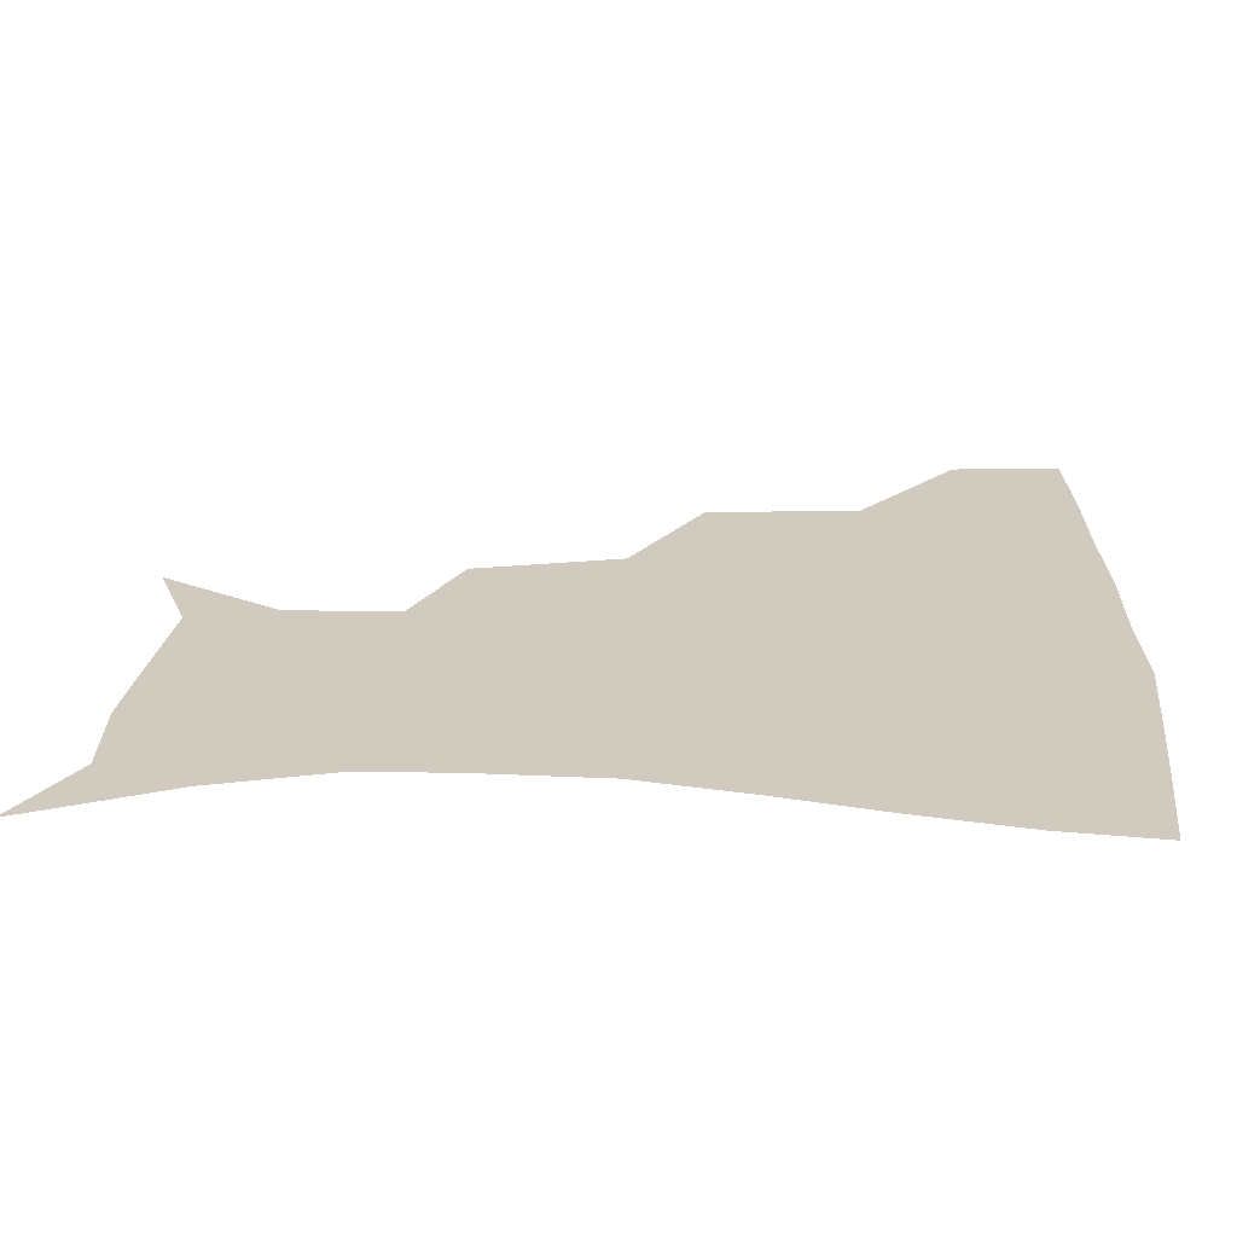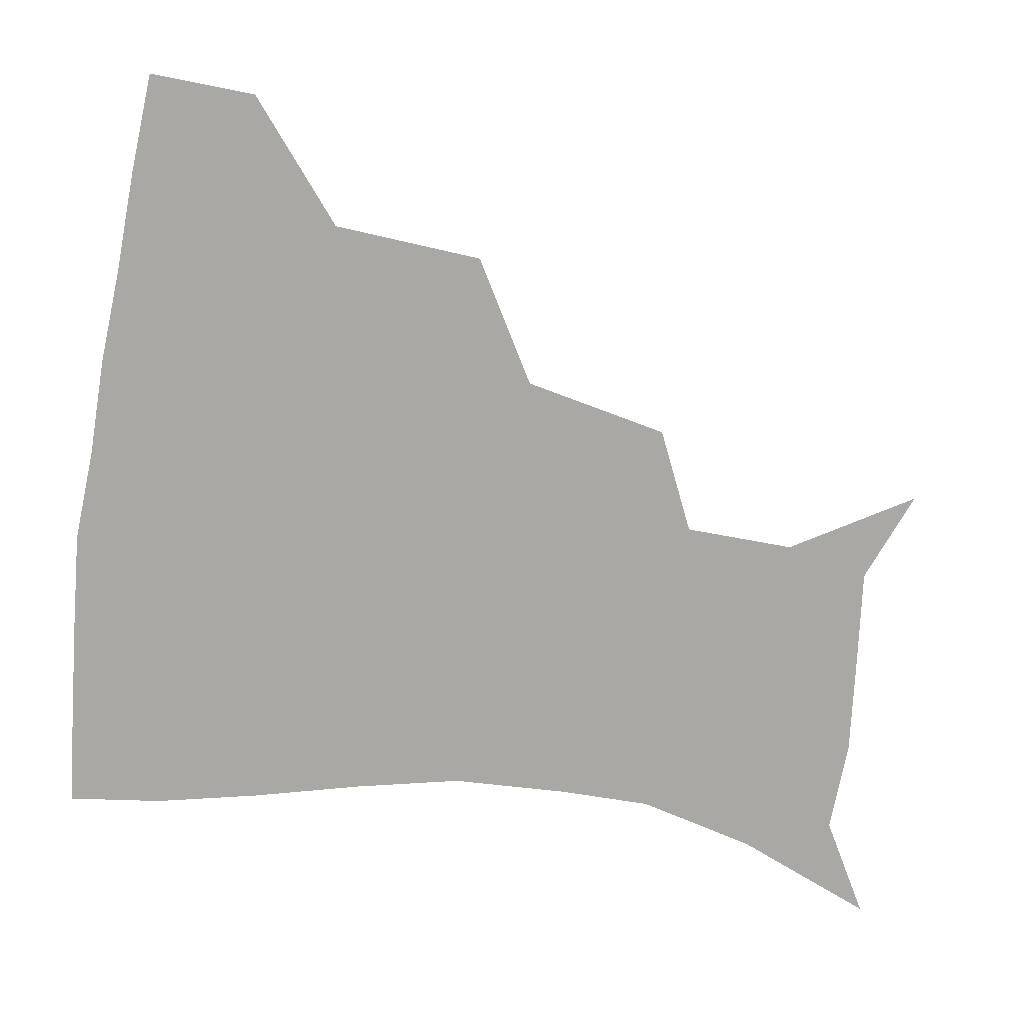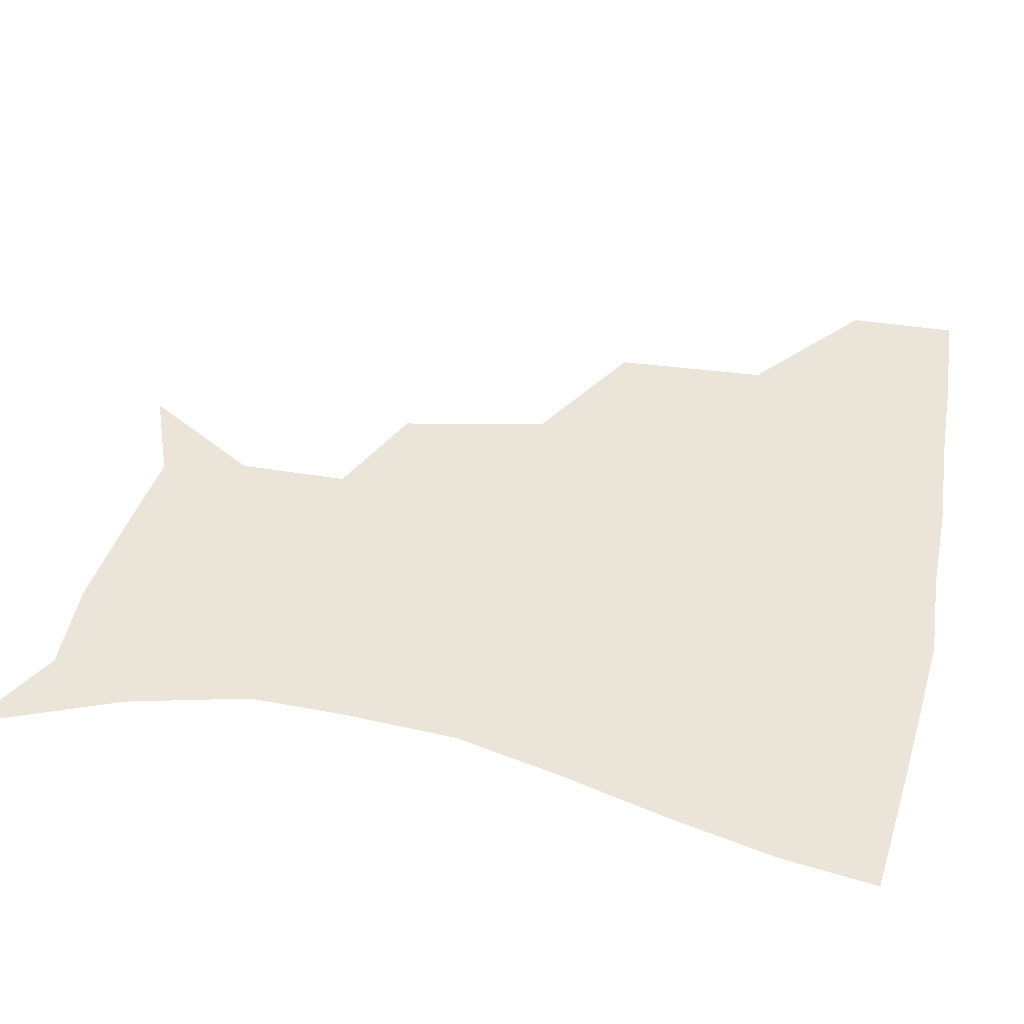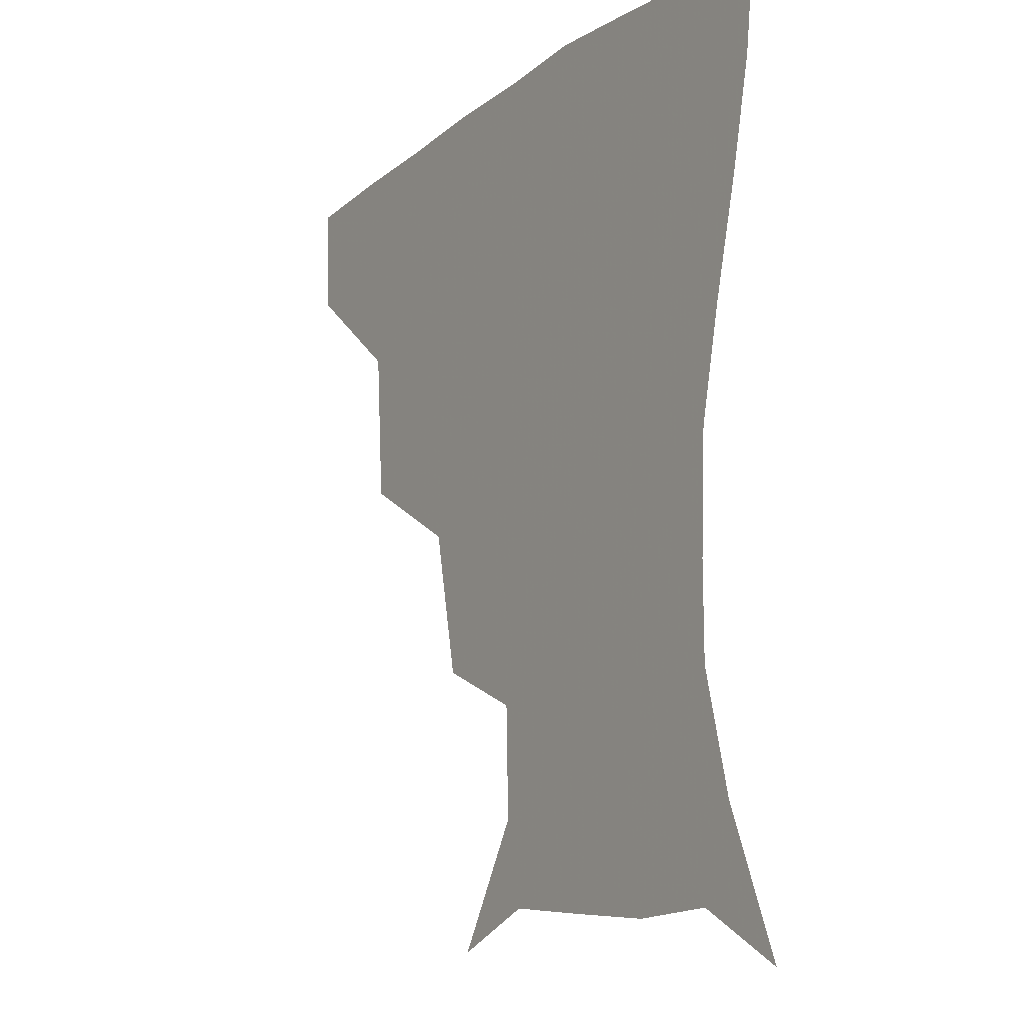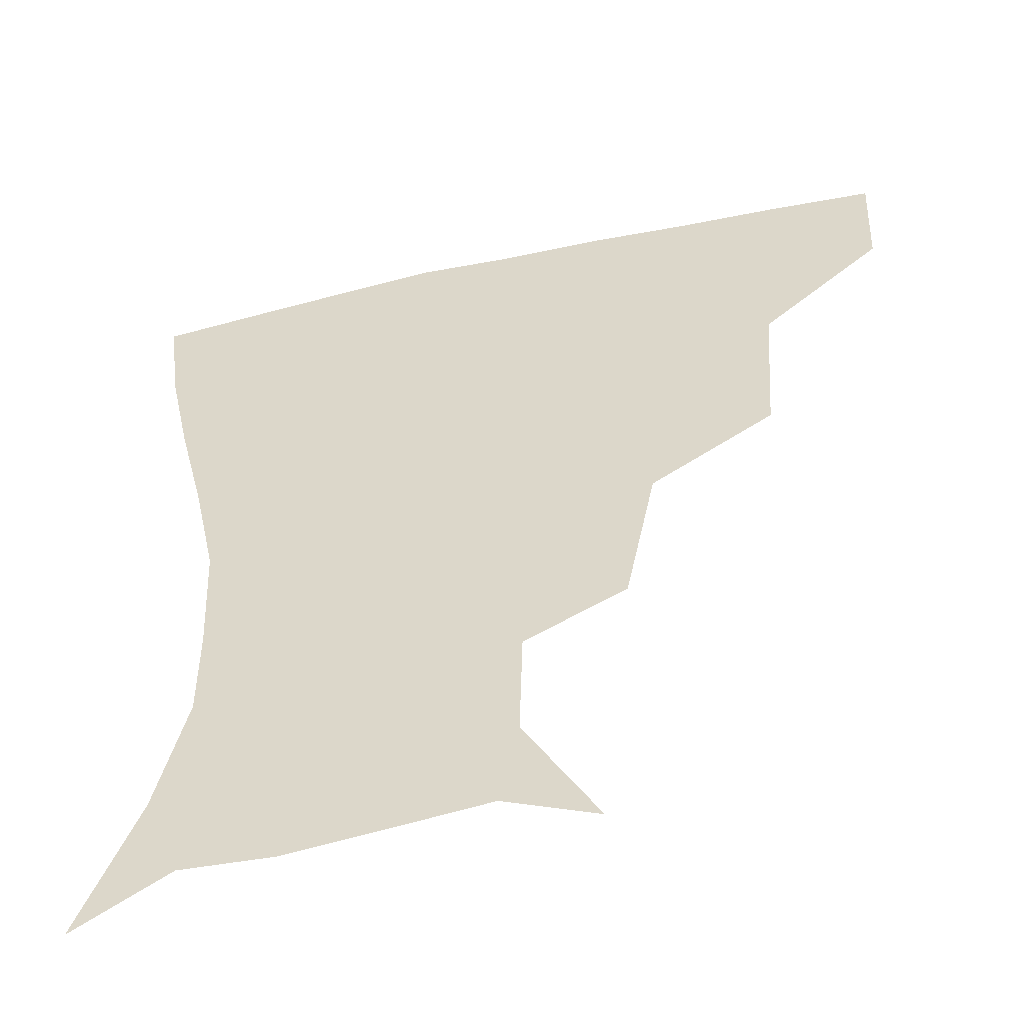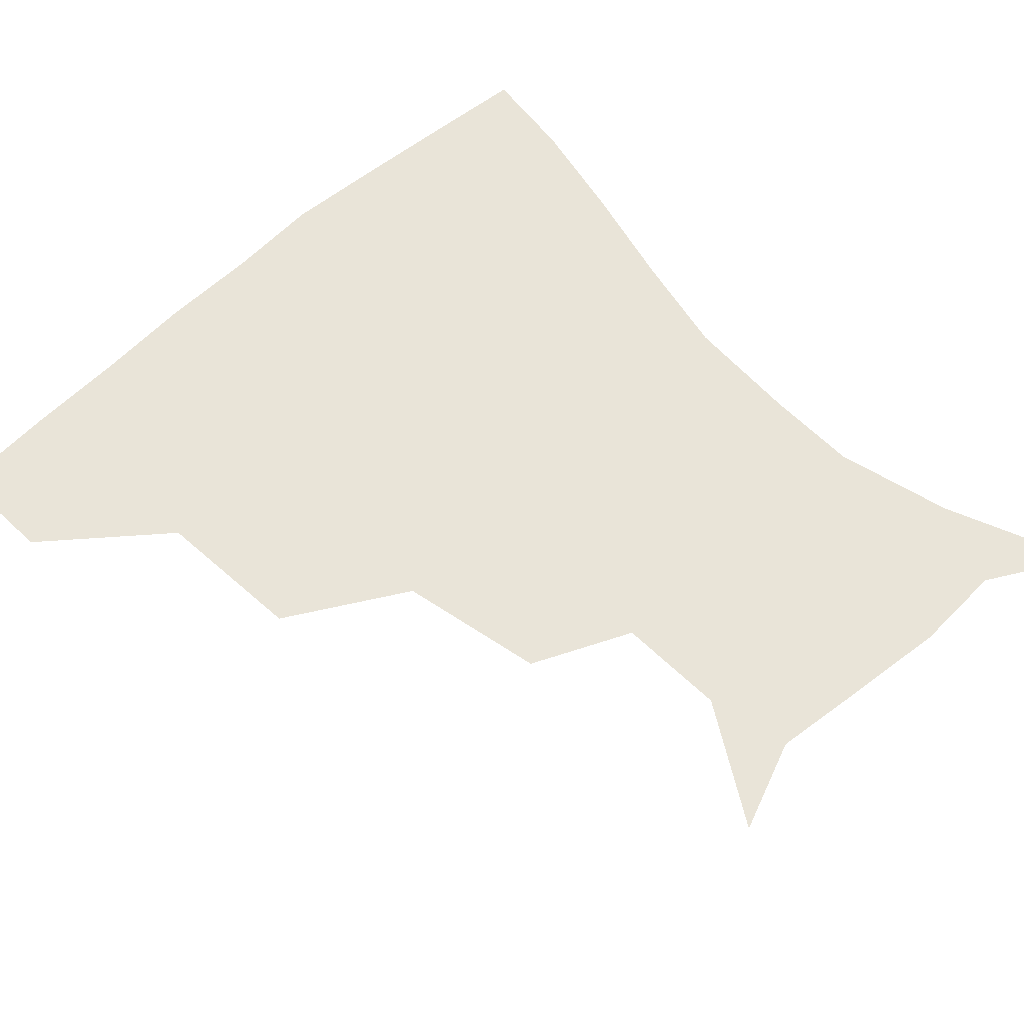
<metadata>
{"format":"obj","ext":"obj","renderer":"f3d","projection":"perspective","resolution":1024,"background":"white","views":[{"elev":23.4,"azim":92.1,"up":"+Z"},{"elev":-75.2,"azim":-98.8,"up":"+Z"},{"elev":45.3,"azim":102.3,"up":"+Z"},{"elev":-13.7,"azim":57.6,"up":"+Y"},{"elev":-50.5,"azim":-166.2,"up":"+Y"},{"elev":59.9,"azim":-43.7,"up":"+Z"}]}
</metadata>
<code>
v 453.2 356.8 0
v 451.8 389 0
v 492.1 282.1 0
v 488.9 327.3 0
v 485.3 360 0
v 482.7 391 0
v 537.6 217.1 0
v 528.5 260.7 0
v 521.8 301.5 0
v 518.4 333.6 0
v 515.3 362.4 0
v 513 392 0
v 546.6 134.2 0
v 568.4 170.5 0
v 567.5 203.2 0
v 557.2 236.6 0
v 551.4 274.8 0
v 549.2 308.9 0
v 547 336.6 0
v 544.6 364.1 0
v 542.3 393.8 0
v 574.2 145.1 0
v 587.6 181.1 0
v 584.2 214.2 0
v 579 248.2 0
v 576.2 281.4 0
v 575.9 312.4 0
v 575.2 338 0
v 574.5 364.3 0
v 571.7 394 0
v 603.4 141.8 0
v 606.5 180.9 0
v 602.7 220.3 0
v 600.9 253.2 0
v 600.9 283.8 0
v 601.6 312.4 0
v 602.7 338.7 0
v 602.9 364.7 0
v 600 395.7 0
v 632.9 138.8 0
v 625.5 184.9 0
v 621.8 221.7 0
v 622 252.5 0
v 624 283.1 0
v 626.8 311.6 0
v 629.3 337.7 0
v 631.5 364.2 0
v 630.1 393.5 0
v 660.3 139.9 0
v 645.8 181.7 0
v 640.8 216.1 0
v 641.9 245.1 0
v 645 276.1 0
v 649.9 307.7 0
v 655.1 335.8 0
v 659 363.1 0
v 660.4 390.9 0
v 688.2 124 0
v 671 165.7 0
v 662.1 201 0
v 662 228.7 0
v 663.6 263.8 0
v 670.5 295.7 0
v 678.8 328.4 0
v 685.6 359.8 0
v 689.2 388.3 0
v 721 391 0
f 4 5 1
f 1 5 2
f 5 6 2
f 8 9 3
f 3 9 4
f 9 10 4
f 4 10 5
f 10 11 5
f 5 11 6
f 11 12 6
f 15 16 7
f 7 16 8
f 16 17 8
f 8 17 9
f 17 18 9
f 9 18 10
f 18 19 10
f 10 19 11
f 19 20 11
f 11 20 12
f 20 21 12
f 13 22 14
f 22 23 14
f 14 23 15
f 23 24 15
f 15 24 16
f 24 25 16
f 16 25 17
f 25 26 17
f 17 26 18
f 26 27 18
f 18 27 19
f 27 28 19
f 19 28 20
f 28 29 20
f 20 29 21
f 29 30 21
f 22 31 23
f 31 32 23
f 23 32 24
f 32 33 24
f 24 33 25
f 33 34 25
f 25 34 26
f 34 35 26
f 26 35 27
f 35 36 27
f 27 36 28
f 36 37 28
f 28 37 29
f 37 38 29
f 29 38 30
f 38 39 30
f 31 40 32
f 40 41 32
f 32 41 33
f 41 42 33
f 33 42 34
f 42 43 34
f 34 43 35
f 43 44 35
f 35 44 36
f 44 45 36
f 36 45 37
f 45 46 37
f 37 46 38
f 46 47 38
f 38 47 39
f 47 48 39
f 40 49 41
f 49 50 41
f 41 50 42
f 50 51 42
f 42 51 43
f 51 52 43
f 43 52 44
f 52 53 44
f 44 53 45
f 53 54 45
f 45 54 46
f 54 55 46
f 46 55 47
f 55 56 47
f 47 56 48
f 56 57 48
f 49 58 50
f 58 59 50
f 50 59 51
f 59 60 51
f 51 60 52
f 60 61 52
f 52 61 53
f 61 62 53
f 53 62 54
f 62 63 54
f 54 63 55
f 63 64 55
f 55 64 56
f 64 65 56
f 56 65 57
f 65 66 57

</code>
